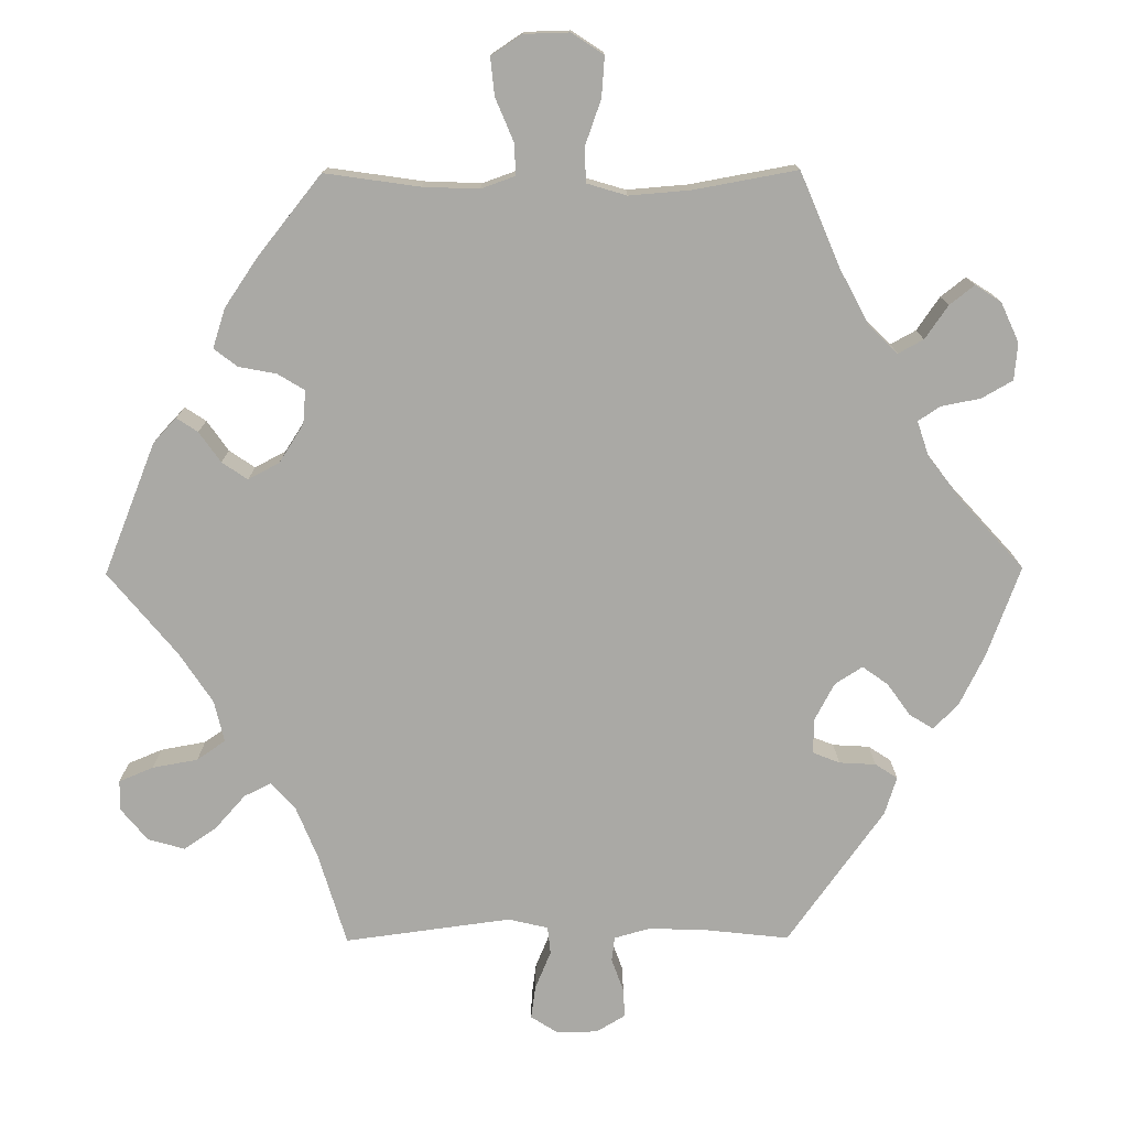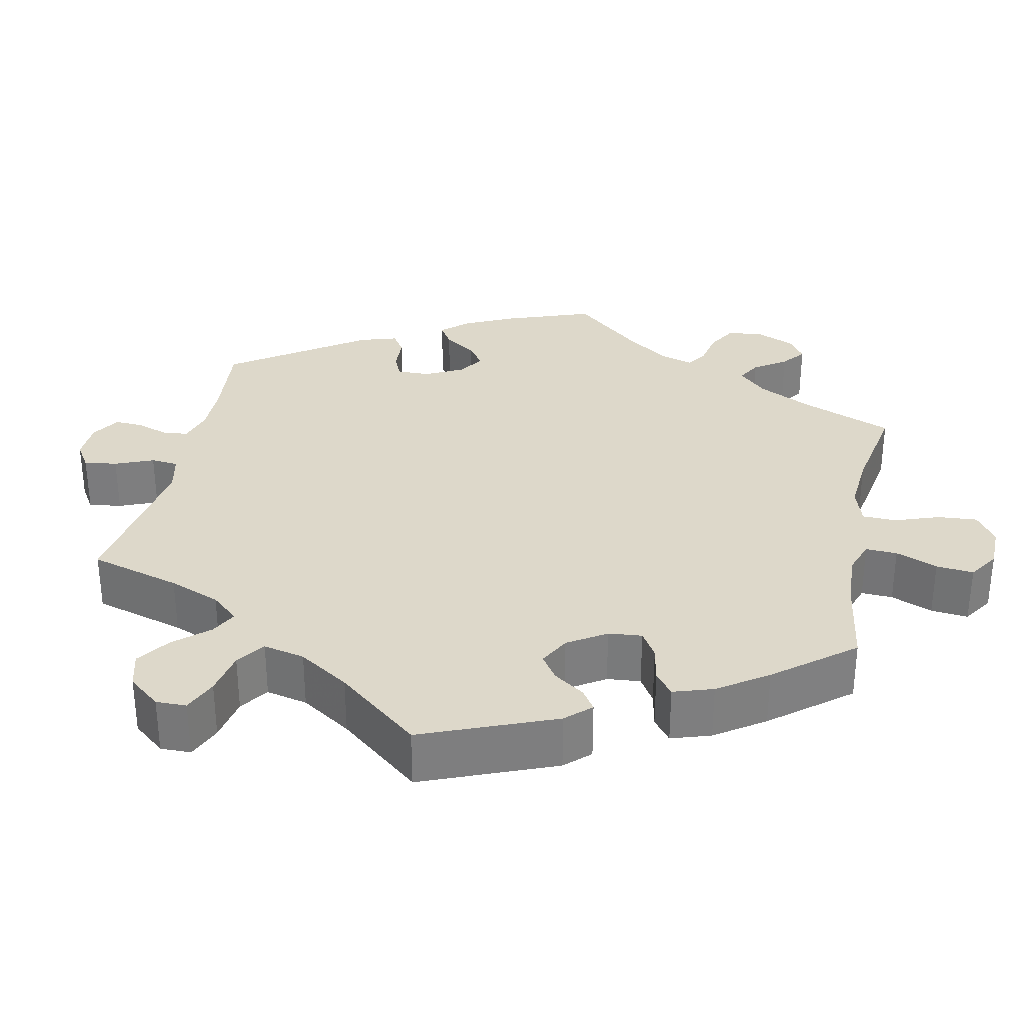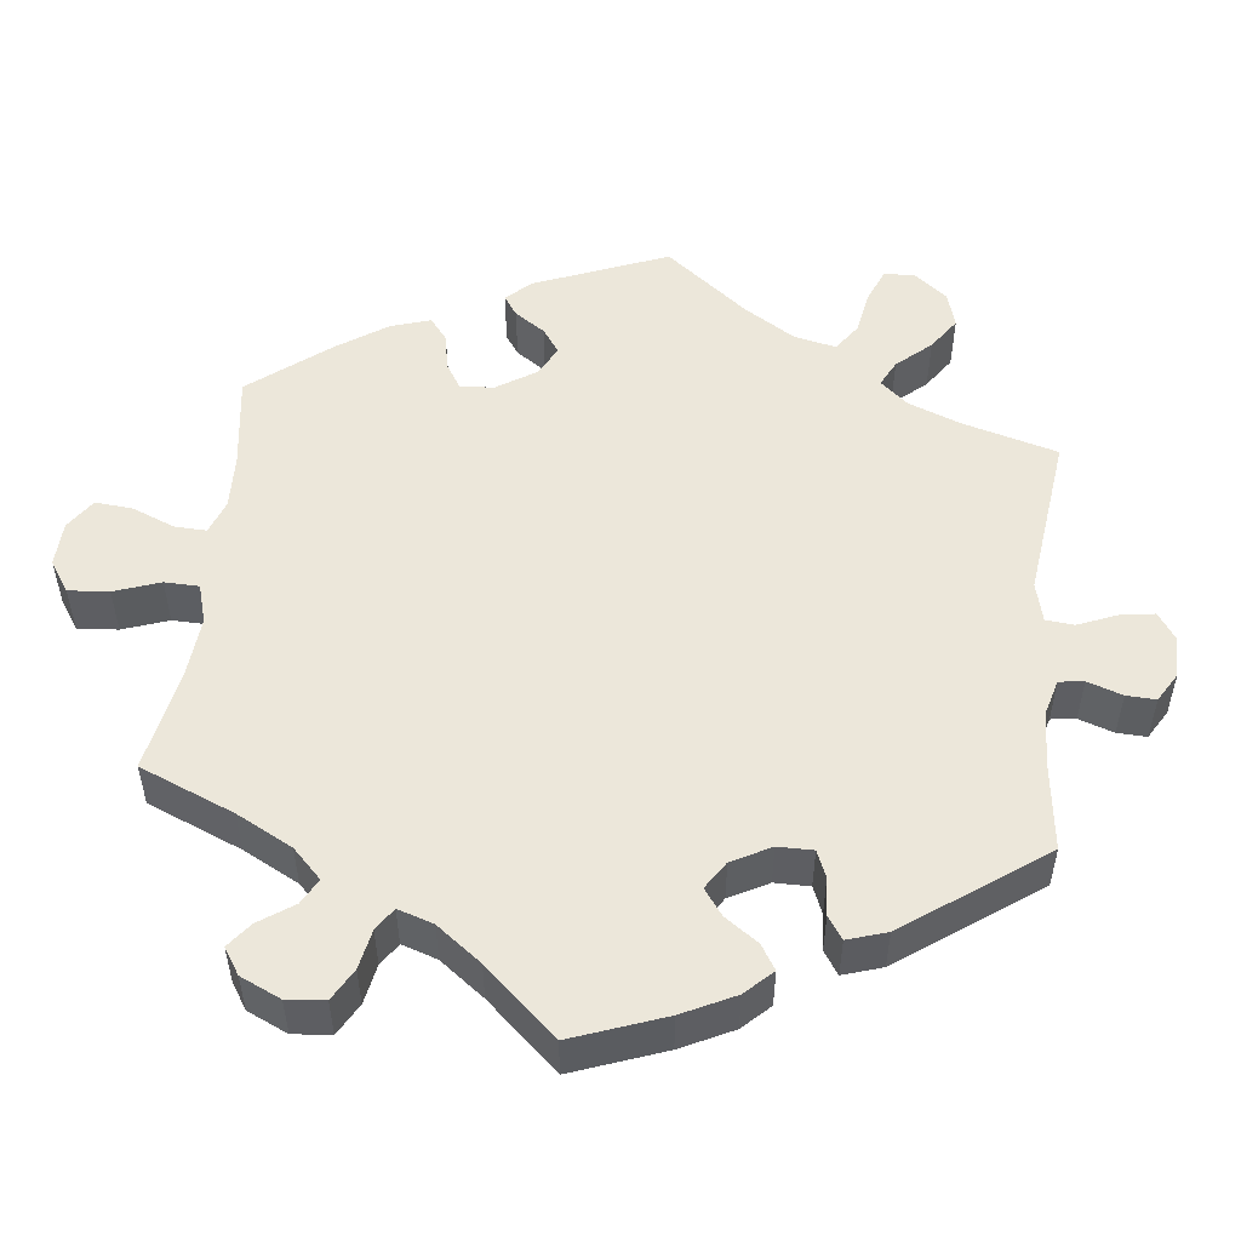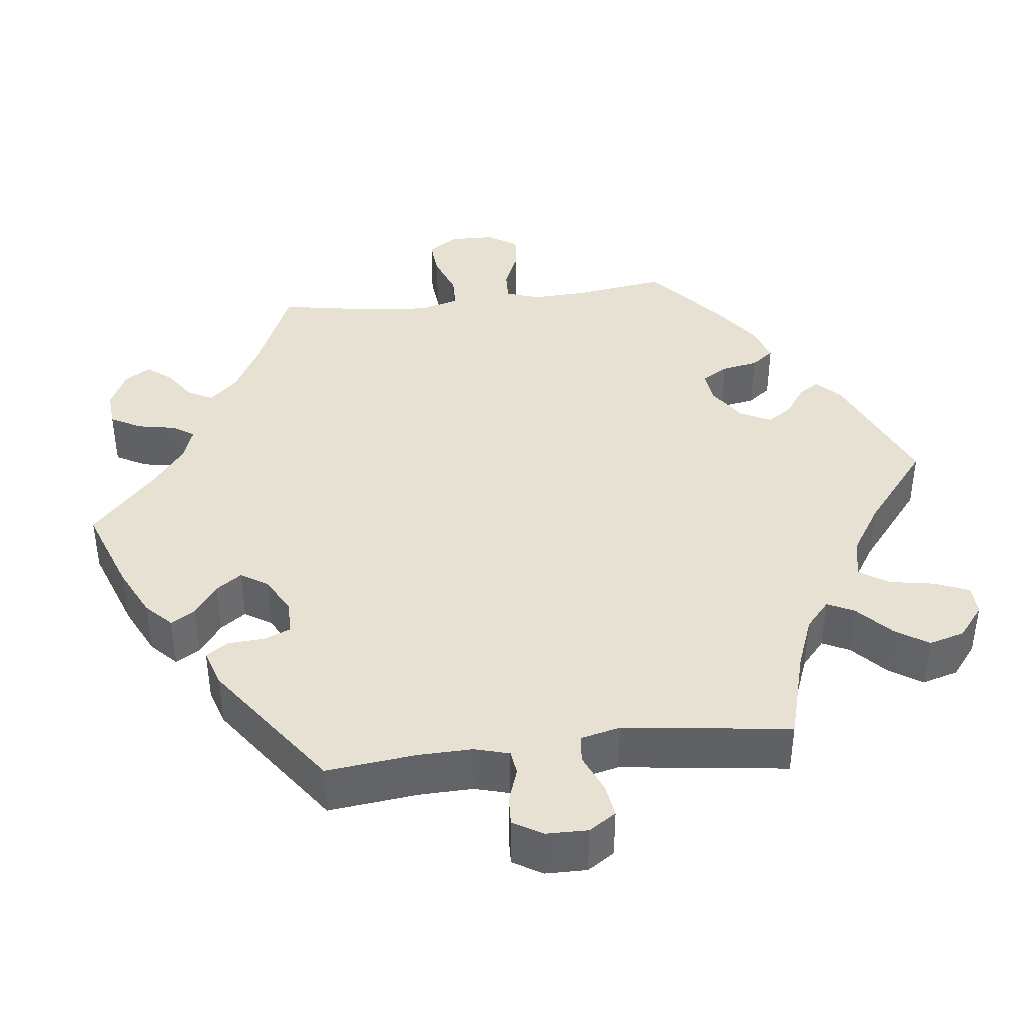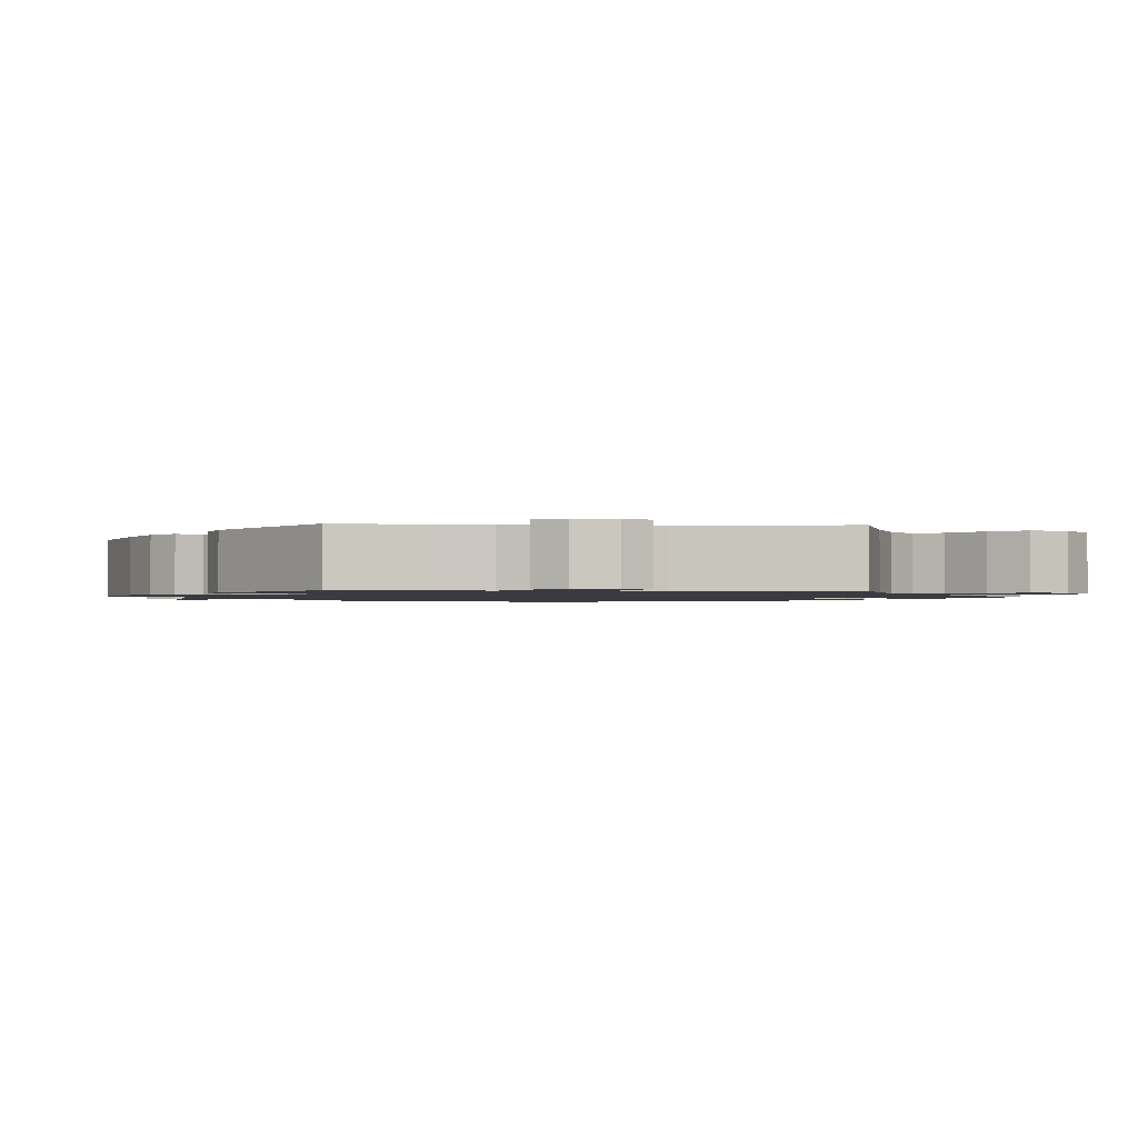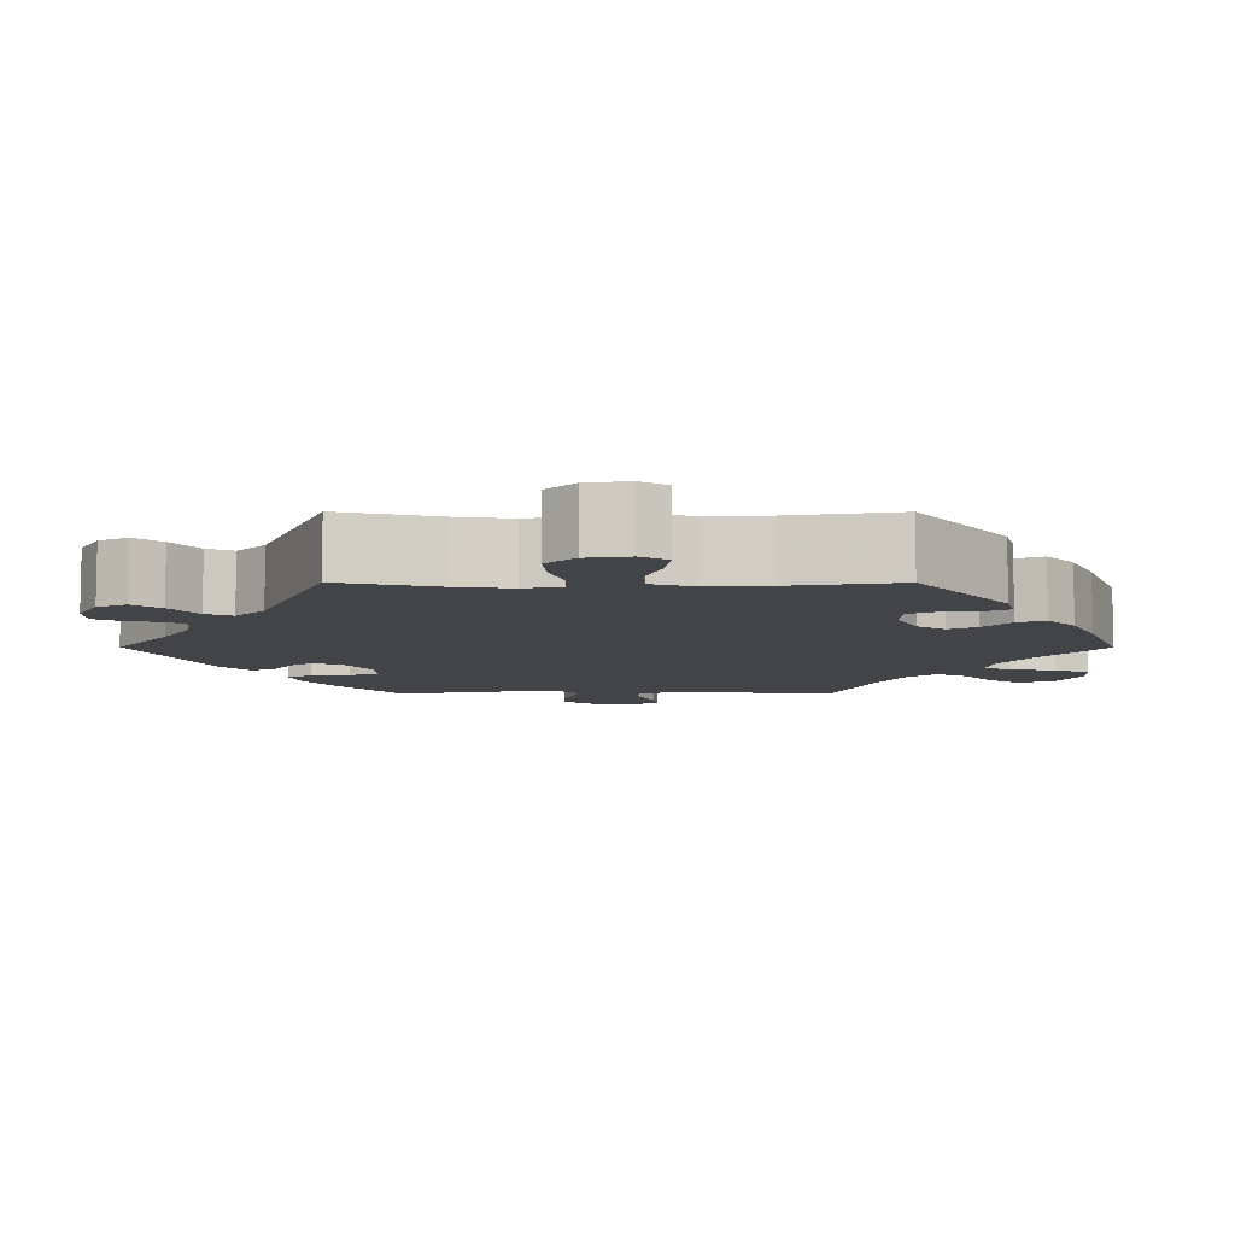
<metadata>
{"format":"obj","ext":"obj","renderer":"f3d","projection":"perspective","resolution":1024,"background":"white","views":[{"elev":-75.3,"azim":-29.6,"up":"+Y"},{"elev":31.0,"azim":-108.2,"up":"+Y"},{"elev":51.0,"azim":66.2,"up":"+Y"},{"elev":39.5,"azim":143.0,"up":"+Y"},{"elev":-1.4,"azim":146.5,"up":"+Y"},{"elev":-7.9,"azim":-150.2,"up":"+Y"}]}
</metadata>
<code>
v 0.521 0.07 0.169
v 0.526 0.07 0.097
v 0.515 0.07 0.052
v 0.479 0.07 0.053
v 0.433 0.07 0.074
v 0.393 0.07 0.078
v 0.374 0.07 0.041
v 0.376 0.07 -0.014
v 0.398 0.07 -0.052
v 0.434 0.07 -0.047
v 0.476 0.07 -0.026
v 0.51 0.07 -0.028
v 0.521 0.07 -0.078
v 0.501 0.07 -0.289
v 0.396 0.07 -0.335
v 0.336 0.07 -0.368
v 0.304 0.07 -0.401
v 0.316 0.07 -0.43
v 0.351 0.07 -0.46
v 0.371 0.07 -0.491
v 0.35 0.07 -0.529
v 0.305 0.07 -0.556
v 0.264 0.07 -0.554
v 0.248 0.07 -0.514
v 0.241 0.07 -0.461
v 0.22 0.07 -0.432
v 0.17 0.07 -0.447
v 0 0.07 -0.578
v -0.089 0.07 -0.493
v -0.145 0.07 -0.449
v -0.19 0.07 -0.434
v -0.211 0.07 -0.466
v -0.223 0.07 -0.523
v -0.245 0.07 -0.569
v -0.292 0.07 -0.581
v -0.342 0.07 -0.562
v -0.361 0.07 -0.528
v -0.332 0.07 -0.49
v -0.287 0.07 -0.452
v -0.268 0.07 -0.412
v -0.305 0.07 -0.372
v -0.374 0.07 -0.337
v -0.501 0.07 -0.289
v -0.526 0.07 -0.109
v -0.516 0.07 -0.067
v -0.484 0.07 -0.069
v -0.441 0.07 -0.089
v -0.402 0.07 -0.092
v -0.378 0.07 -0.054
v -0.375 0.07 0.004
v -0.393 0.07 0.043
v -0.433 0.07 0.044
v -0.479 0.07 0.028
v -0.516 0.07 0.033
v -0.527 0.07 0.085
v -0.521 0.07 0.161
v -0.501 0.07 0.288
v -0.388 0.07 0.333
v -0.325 0.07 0.366
v -0.295 0.07 0.401
v -0.317 0.07 0.435
v -0.363 0.07 0.47
v -0.391 0.07 0.509
v -0.37 0.07 0.551
v -0.321 0.07 0.581
v -0.273 0.07 0.578
v -0.251 0.07 0.532
v -0.24 0.07 0.472
v -0.217 0.07 0.435
v -0.166 0.07 0.447
v -0.102 0.07 0.491
v 0 0.07 0.577
v 0.103 0.07 0.499
v 0.17 0.07 0.457
v 0.22 0.07 0.444
v 0.239 0.07 0.475
v 0.243 0.07 0.526
v 0.258 0.07 0.563
v 0.297 0.07 0.561
v 0.342 0.07 0.529
v 0.362 0.07 0.486
v 0.339 0.07 0.447
v 0.301 0.07 0.414
v 0.286 0.07 0.384
v 0.321 0.07 0.353
v 0.385 0.07 0.326
v 0.5 0.07 0.289
v 0.521 0 0.169
v 0.526 0 0.097
v 0.515 0 0.052
v 0.479 0 0.053
v 0.433 0 0.074
v 0.393 0 0.078
v 0.374 0 0.041
v 0.376 0 -0.014
v 0.398 0 -0.052
v 0.434 0 -0.047
v 0.476 0 -0.026
v 0.51 0 -0.028
v 0.521 0 -0.078
v 0.501 0 -0.289
v 0.396 0 -0.335
v 0.336 0 -0.368
v 0.304 0 -0.401
v 0.316 0 -0.43
v 0.351 0 -0.46
v 0.371 0 -0.491
v 0.35 0 -0.529
v 0.305 0 -0.556
v 0.264 0 -0.554
v 0.248 0 -0.514
v 0.241 0 -0.461
v 0.22 0 -0.432
v 0.17 0 -0.447
v 0 0 -0.578
v -0.089 0 -0.493
v -0.145 0 -0.449
v -0.19 0 -0.434
v -0.211 0 -0.466
v -0.223 0 -0.523
v -0.245 0 -0.569
v -0.292 0 -0.581
v -0.342 0 -0.562
v -0.361 0 -0.528
v -0.332 0 -0.49
v -0.287 0 -0.452
v -0.268 0 -0.412
v -0.305 0 -0.372
v -0.374 0 -0.337
v -0.501 0 -0.289
v -0.526 0 -0.109
v -0.516 0 -0.067
v -0.484 0 -0.069
v -0.441 0 -0.089
v -0.402 0 -0.092
v -0.378 0 -0.054
v -0.375 0 0.004
v -0.393 0 0.043
v -0.433 0 0.044
v -0.479 0 0.028
v -0.516 0 0.033
v -0.527 0 0.085
v -0.521 0 0.161
v -0.501 0 0.288
v -0.388 0 0.333
v -0.325 0 0.366
v -0.295 0 0.401
v -0.317 0 0.435
v -0.363 0 0.47
v -0.391 0 0.509
v -0.37 0 0.551
v -0.321 0 0.581
v -0.273 0 0.578
v -0.251 0 0.532
v -0.24 0 0.472
v -0.217 0 0.435
v -0.166 0 0.447
v -0.102 0 0.491
v 0 0 0.577
v 0.103 0 0.499
v 0.17 0 0.457
v 0.22 0 0.444
v 0.239 0 0.475
v 0.243 0 0.526
v 0.258 0 0.563
v 0.297 0 0.561
v 0.342 0 0.529
v 0.362 0 0.486
v 0.339 0 0.447
v 0.301 0 0.414
v 0.286 0 0.384
v 0.321 0 0.353
v 0.385 0 0.326
v 0.5 0 0.289
f 86 87 1 2
f 85 86 2 3
f 84 85 3 4
f 80 81 82 83
f 80 83 84
f 79 80 84
f 76 77 78 79
f 75 76 79 84
f 74 75 84 4
f 71 72 73
f 70 71 73 74
f 69 70 74 4
f 65 66 67 68
f 65 68 69
f 64 65 69
f 61 62 63 64
f 60 61 64 69
f 59 60 69
f 55 56 57 58
f 55 58 59
f 52 53 54 55
f 51 52 55 59
f 50 51 59 69
f 44 45 46 47
f 42 43 44 47
f 41 42 47 48
f 40 41 48 49
f 36 37 38 39
f 34 35 36 39
f 32 33 34 39
f 31 32 39 40
f 27 28 29
f 26 27 29 30
f 22 23 24 25
f 20 21 22 25
f 18 19 20 25
f 17 18 25 26
f 16 17 26 30
f 12 13 14 15
f 10 11 12 15
f 9 10 15 16
f 8 9 16 30
f 69 4 5
f 69 5 6
f 50 69 6 7
f 31 40 49 50
f 30 31 50
f 7 8 30 50
f 89 88 174 173
f 90 89 173 172
f 91 90 172 171
f 170 169 168 167
f 171 170 167
f 171 167 166
f 166 165 164 163
f 171 166 163 162
f 91 171 162 161
f 160 159 158
f 161 160 158 157
f 91 161 157 156
f 155 154 153 152
f 156 155 152
f 156 152 151
f 151 150 149 148
f 156 151 148 147
f 156 147 146
f 145 144 143 142
f 146 145 142
f 142 141 140 139
f 146 142 139 138
f 156 146 138 137
f 134 133 132 131
f 134 131 130 129
f 135 134 129 128
f 136 135 128 127
f 126 125 124 123
f 126 123 122 121
f 126 121 120 119
f 127 126 119 118
f 116 115 114
f 117 116 114 113
f 112 111 110 109
f 112 109 108 107
f 112 107 106 105
f 113 112 105 104
f 117 113 104 103
f 102 101 100 99
f 102 99 98 97
f 103 102 97 96
f 117 103 96 95
f 92 91 156
f 93 92 156
f 94 93 156 137
f 137 136 127 118
f 137 118 117
f 137 117 95 94
f 1 88 89 2
f 2 89 90 3
f 3 90 91 4
f 4 91 92 5
f 5 92 93 6
f 6 93 94 7
f 7 94 95 8
f 8 95 96 9
f 9 96 97 10
f 10 97 98 11
f 11 98 99 12
f 12 99 100 13
f 13 100 101 14
f 14 101 102 15
f 15 102 103 16
f 16 103 104 17
f 17 104 105 18
f 18 105 106 19
f 19 106 107 20
f 20 107 108 21
f 21 108 109 22
f 22 109 110 23
f 23 110 111 24
f 24 111 112 25
f 25 112 113 26
f 26 113 114 27
f 27 114 115 28
f 28 115 116 29
f 29 116 117 30
f 30 117 118 31
f 31 118 119 32
f 32 119 120 33
f 33 120 121 34
f 34 121 122 35
f 35 122 123 36
f 36 123 124 37
f 37 124 125 38
f 38 125 126 39
f 39 126 127 40
f 40 127 128 41
f 41 128 129 42
f 42 129 130 43
f 43 130 131 44
f 44 131 132 45
f 45 132 133 46
f 46 133 134 47
f 47 134 135 48
f 48 135 136 49
f 49 136 137 50
f 50 137 138 51
f 51 138 139 52
f 52 139 140 53
f 53 140 141 54
f 54 141 142 55
f 55 142 143 56
f 56 143 144 57
f 57 144 145 58
f 58 145 146 59
f 59 146 147 60
f 60 147 148 61
f 61 148 149 62
f 62 149 150 63
f 63 150 151 64
f 64 151 152 65
f 65 152 153 66
f 66 153 154 67
f 67 154 155 68
f 68 155 156 69
f 69 156 157 70
f 70 157 158 71
f 71 158 159 72
f 72 159 160 73
f 73 160 161 74
f 74 161 162 75
f 75 162 163 76
f 76 163 164 77
f 77 164 165 78
f 78 165 166 79
f 79 166 167 80
f 80 167 168 81
f 81 168 169 82
f 82 169 170 83
f 83 170 171 84
f 84 171 172 85
f 85 172 173 86
f 86 173 174 87
f 87 174 88 1

</code>
